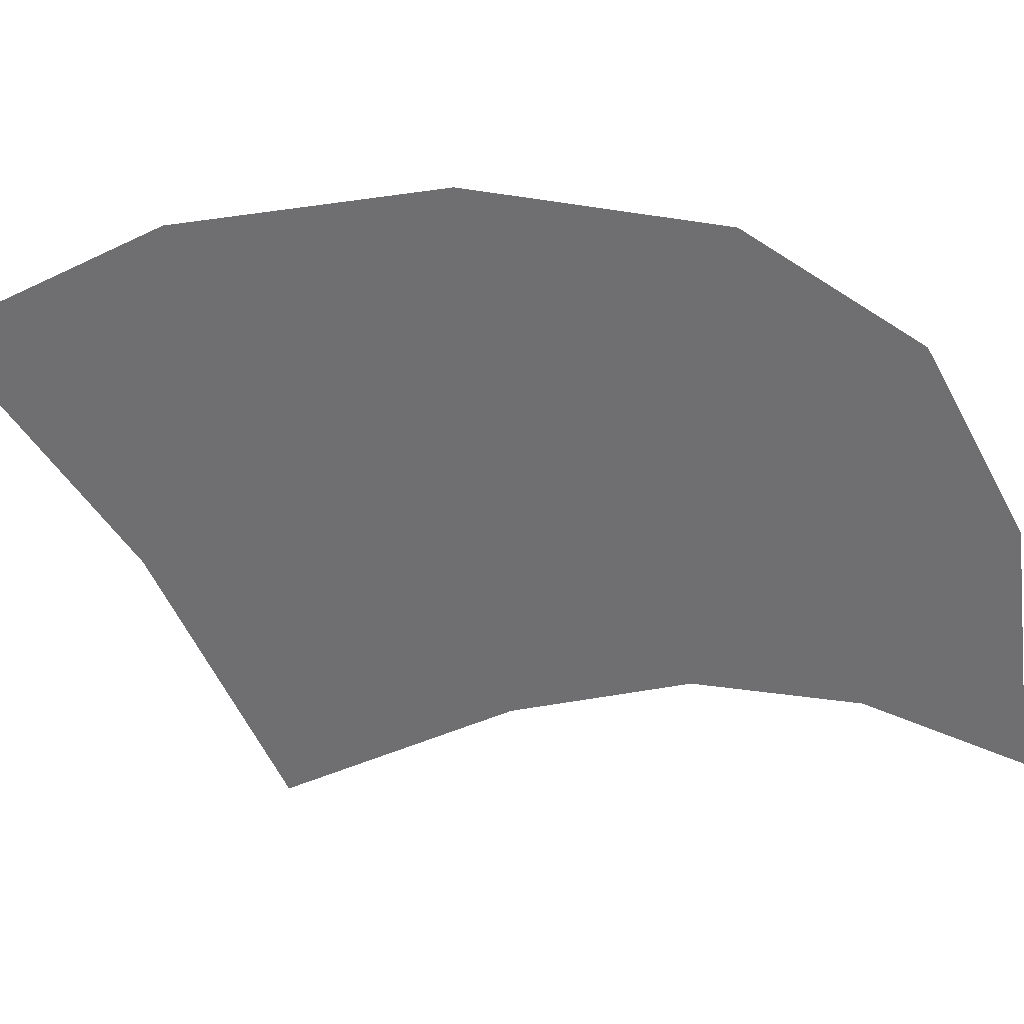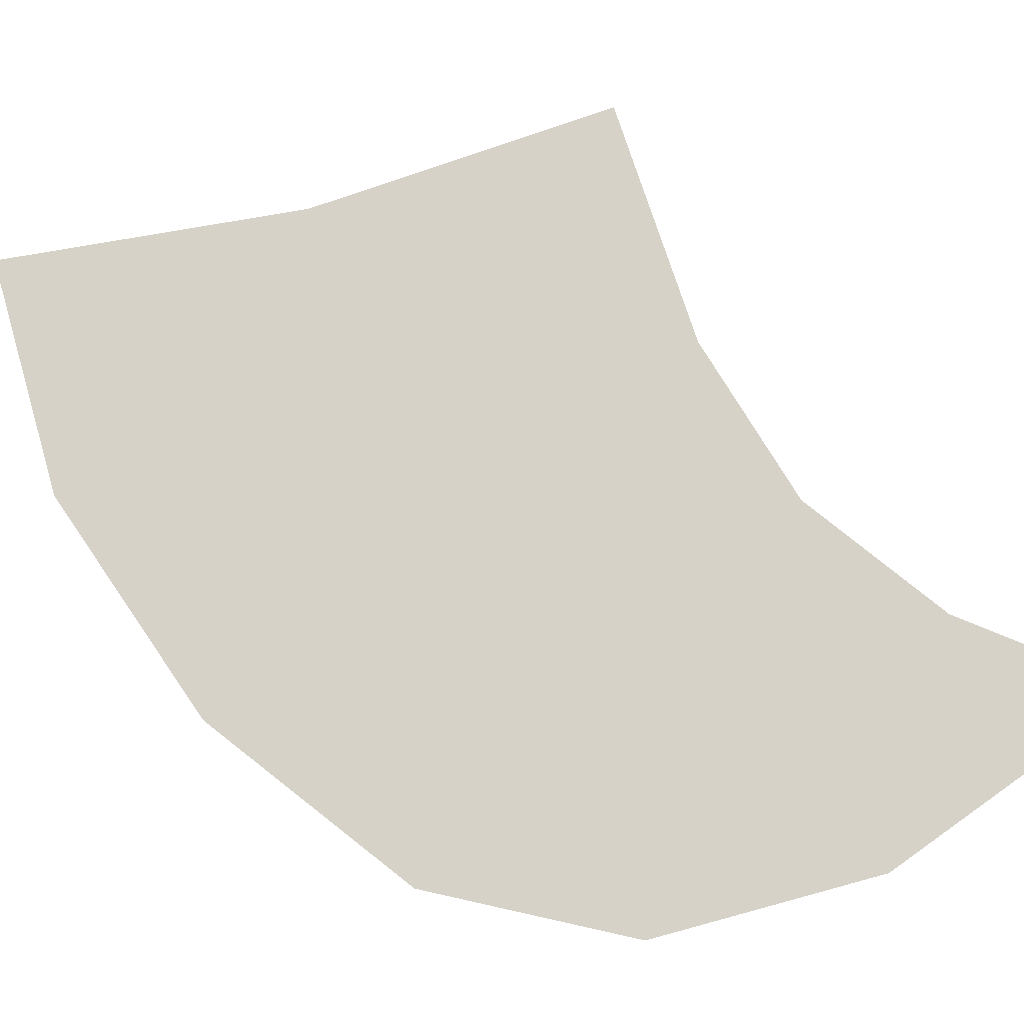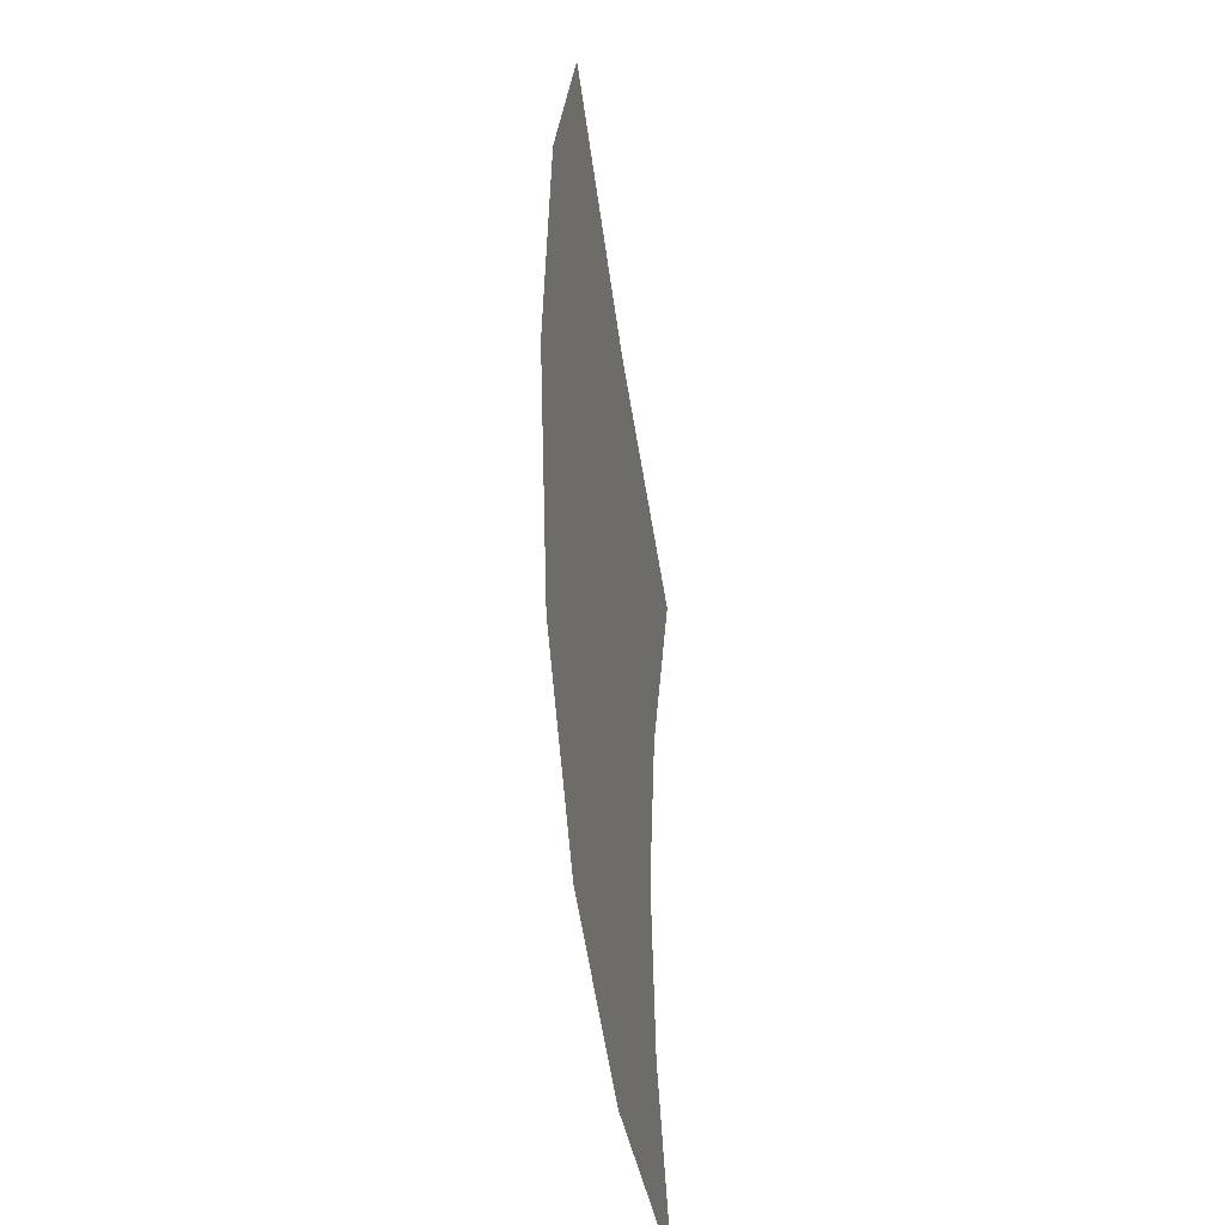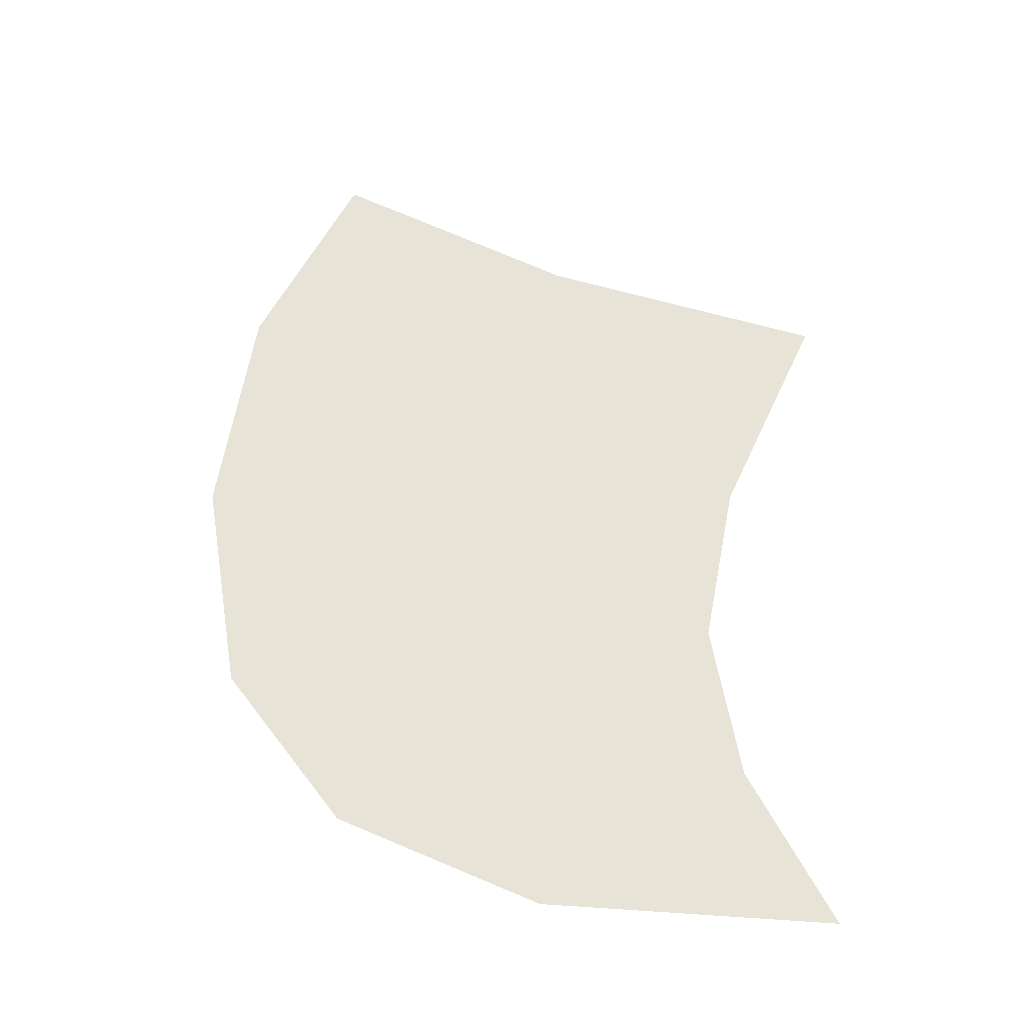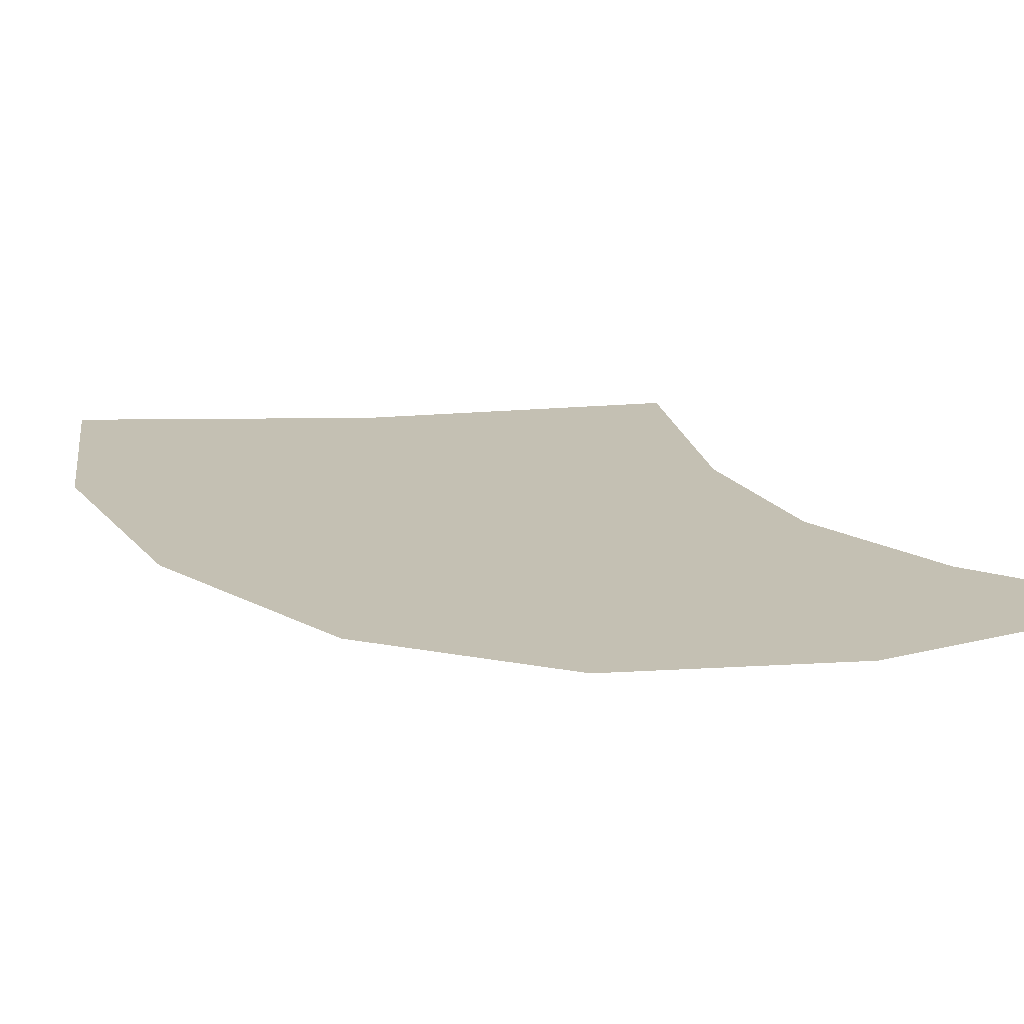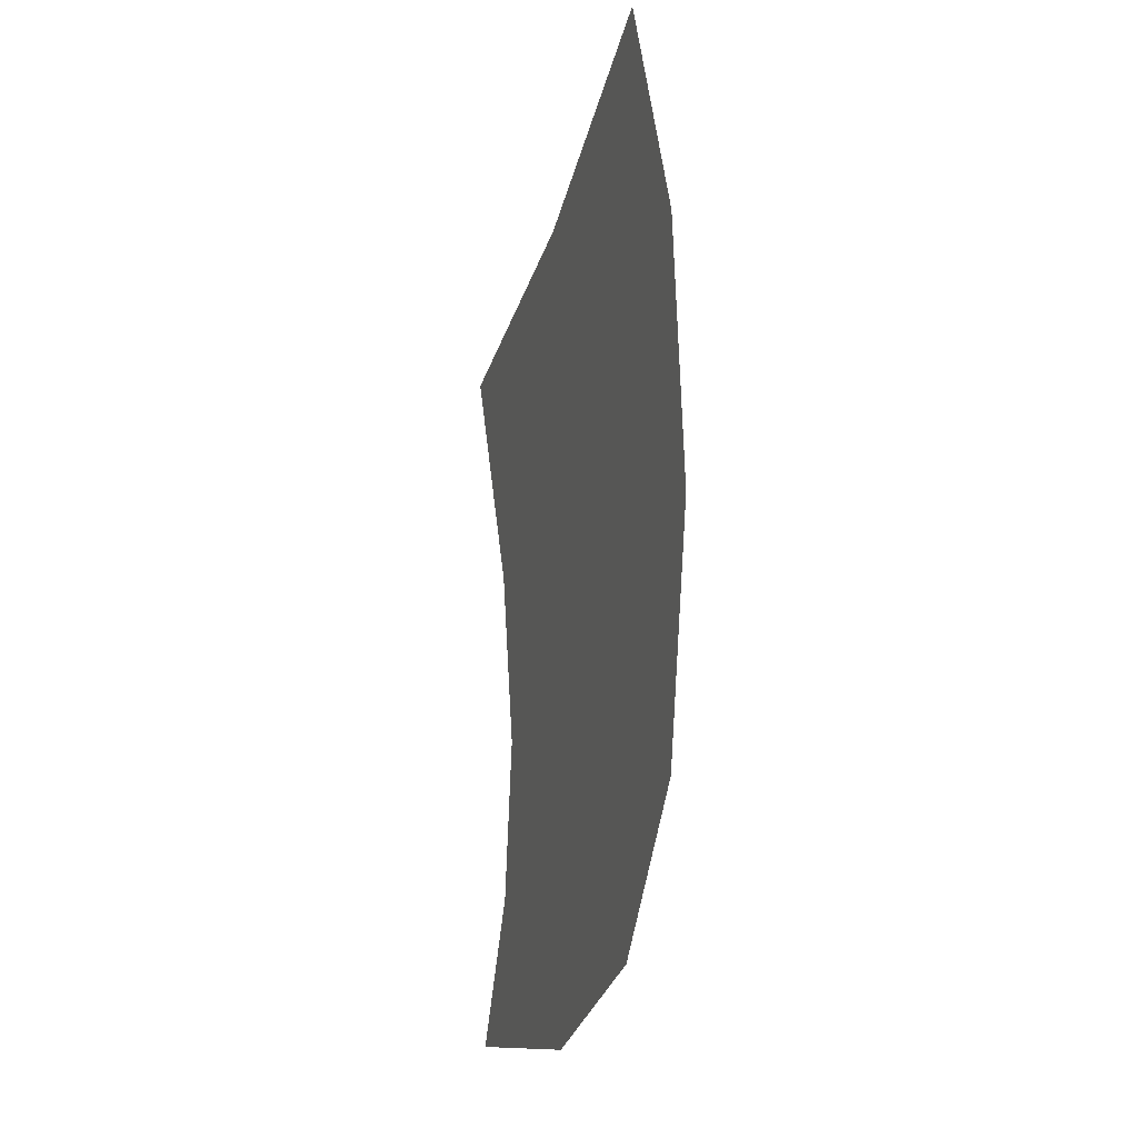
<metadata>
{"format":"obj","ext":"obj","renderer":"f3d","projection":"perspective","resolution":1024,"background":"white","views":[{"elev":-54.7,"azim":90.4,"up":"+Y"},{"elev":78.6,"azim":137.6,"up":"+Y"},{"elev":-33.5,"azim":100.0,"up":"+Z"},{"elev":-36.7,"azim":-174.2,"up":"+Z"},{"elev":18.0,"azim":146.0,"up":"+Y"},{"elev":-3.4,"azim":72.8,"up":"+Z"}]}
</metadata>
<code>
o mesh5/mesh5-geometry#mesh5-geometry
v -0.02345 0.2679 0.5497
v -0.02648 0.2679 0.544
v -0.02813 0.2679 0.5477
v -0.02593 0.2679 0.5411
v -0.02298 0.2679 0.5361
v -0.02637 0.2679 0.5383
v -0.01927 0.2679 0.5523
v -0.02768 0.2679 0.5355
v -0.01963 0.2679 0.5378
v -0.01761 0.2679 0.5407
v -0.01752 0.2679 0.5488
v -0.01694 0.2679 0.5447
f 1 2 3
f 2 1 4
f 5 4 1
f 5 6 4
f 5 1 7
f 6 5 8
f 5 7 9
f 9 7 10
f 10 7 11
f 10 11 12
f 3 2 1
f 4 1 2
f 1 4 5
f 4 6 5
f 7 1 5
f 8 5 6
f 9 7 5
f 10 7 9
f 11 7 10
f 12 11 10

</code>
